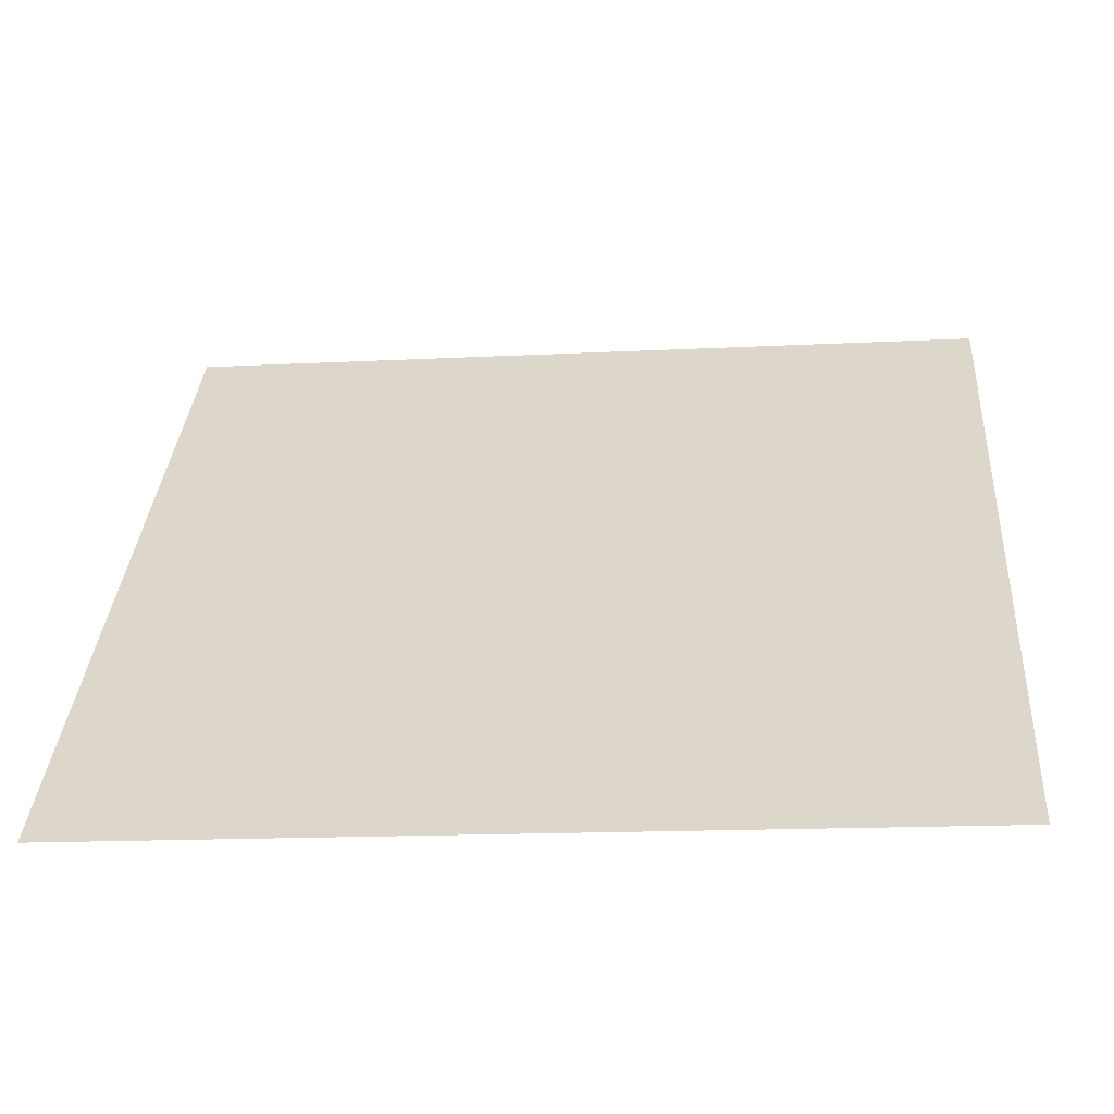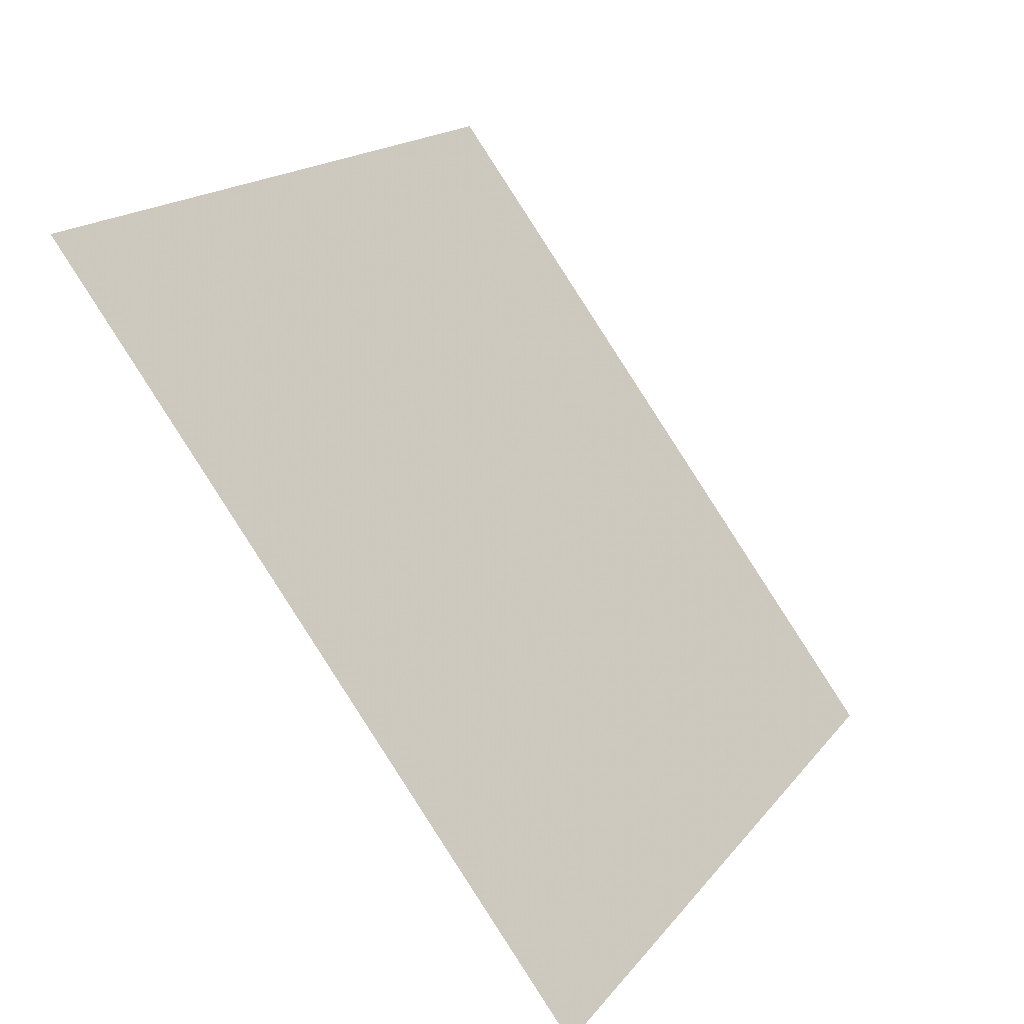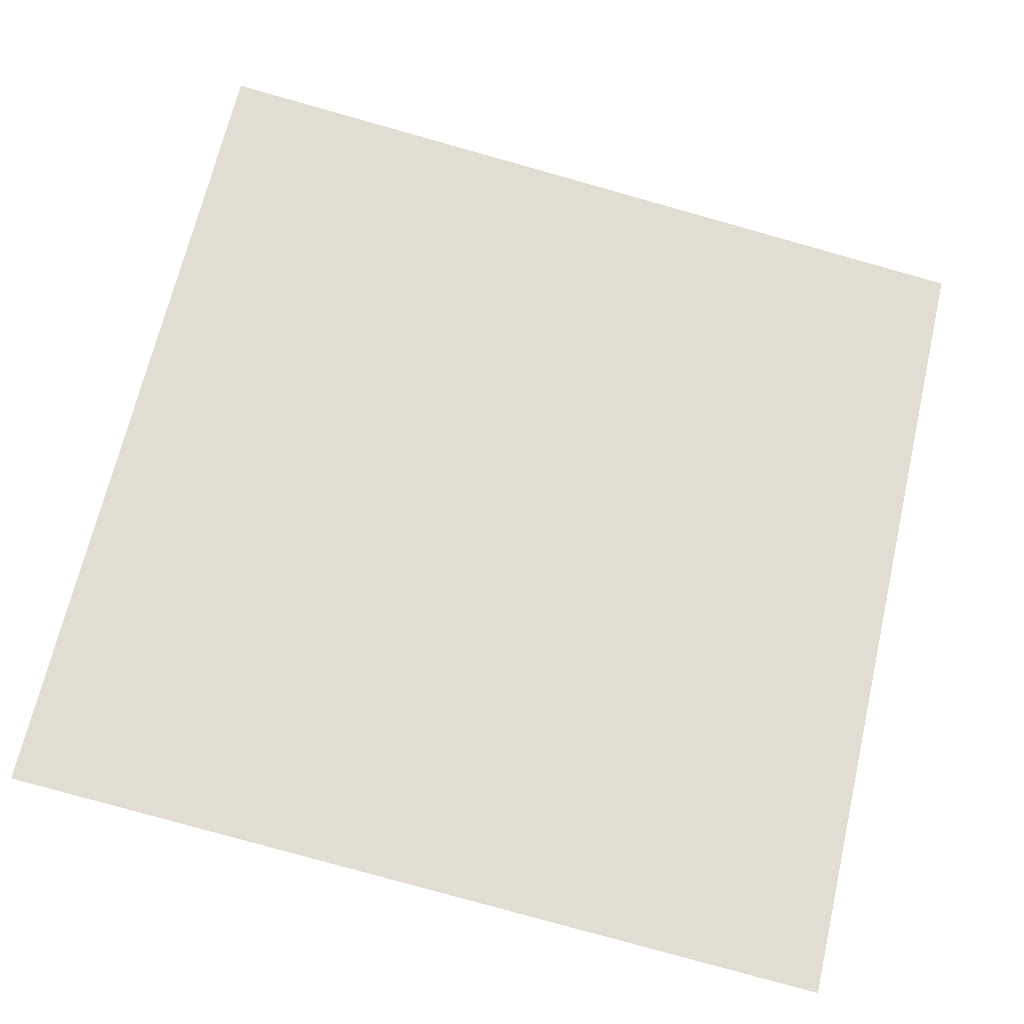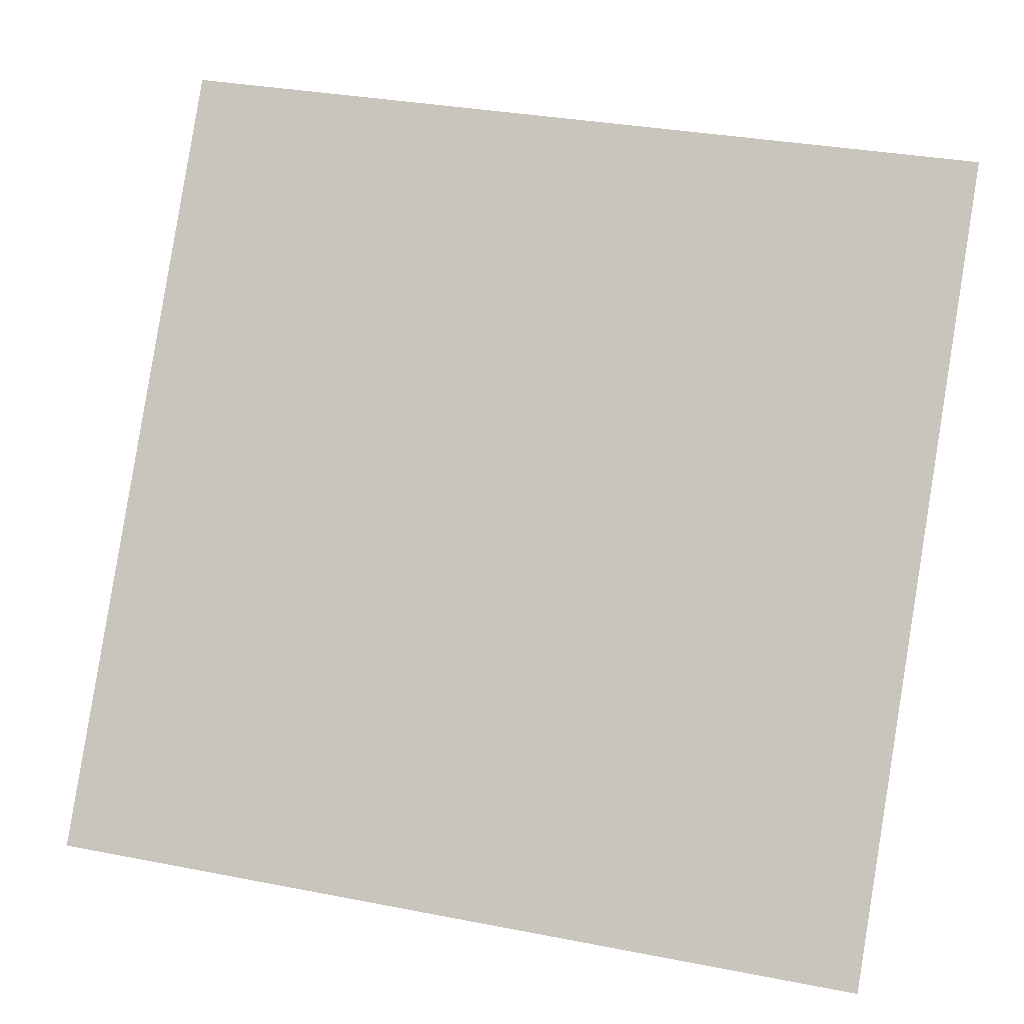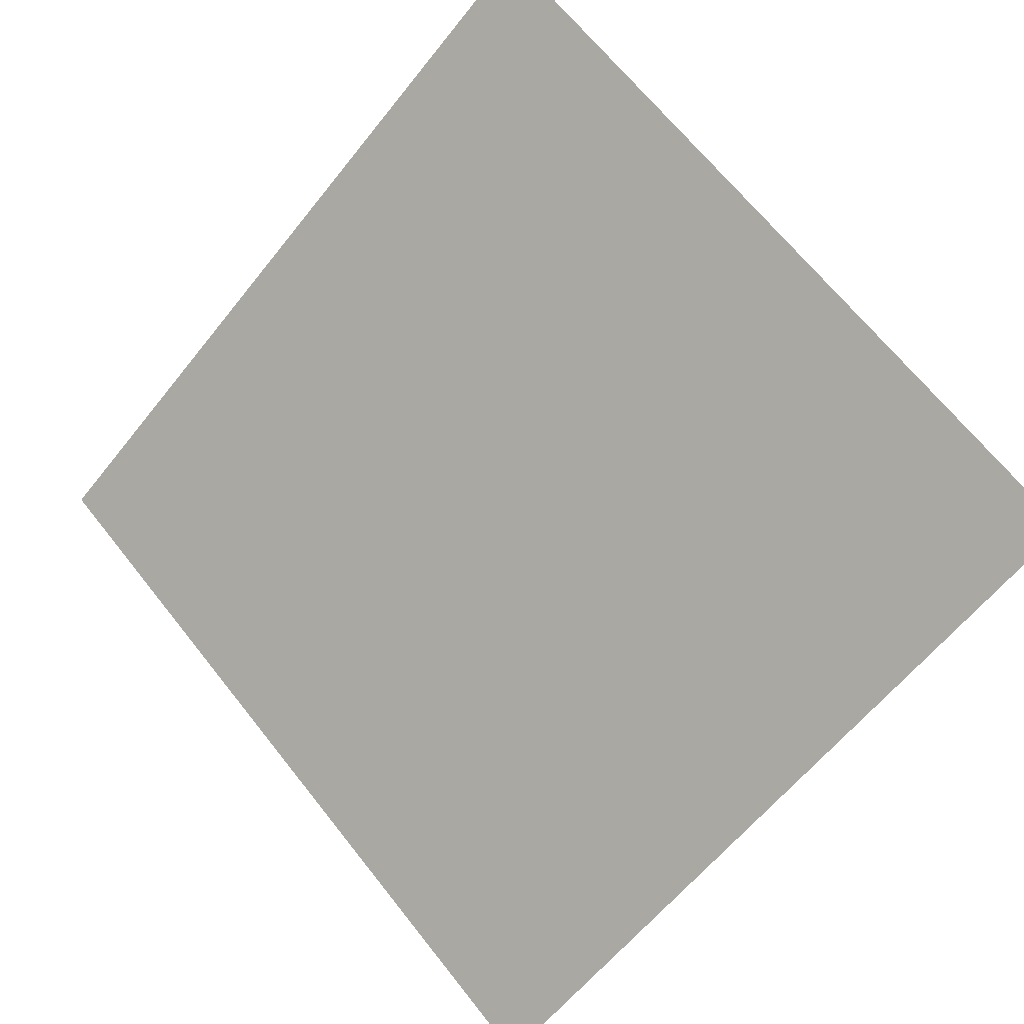
<metadata>
{"format":"obj","ext":"obj","renderer":"f3d","projection":"perspective","resolution":1024,"background":"white","views":[{"elev":-21.1,"azim":4.6,"up":"+Z"},{"elev":17.3,"azim":-66.5,"up":"+Z"},{"elev":-75.2,"azim":-15.0,"up":"+Y"},{"elev":30.8,"azim":13.7,"up":"+Z"},{"elev":-62.9,"azim":52.2,"up":"+Y"}]}
</metadata>
<code>
v 0.2279 0.7215 0.4262
v 0.2214 0.7217 0.4263
v 0.2215 0.7256 0.4315
v 0.2281 0.7254 0.4315
f 4 3 2 1

</code>
